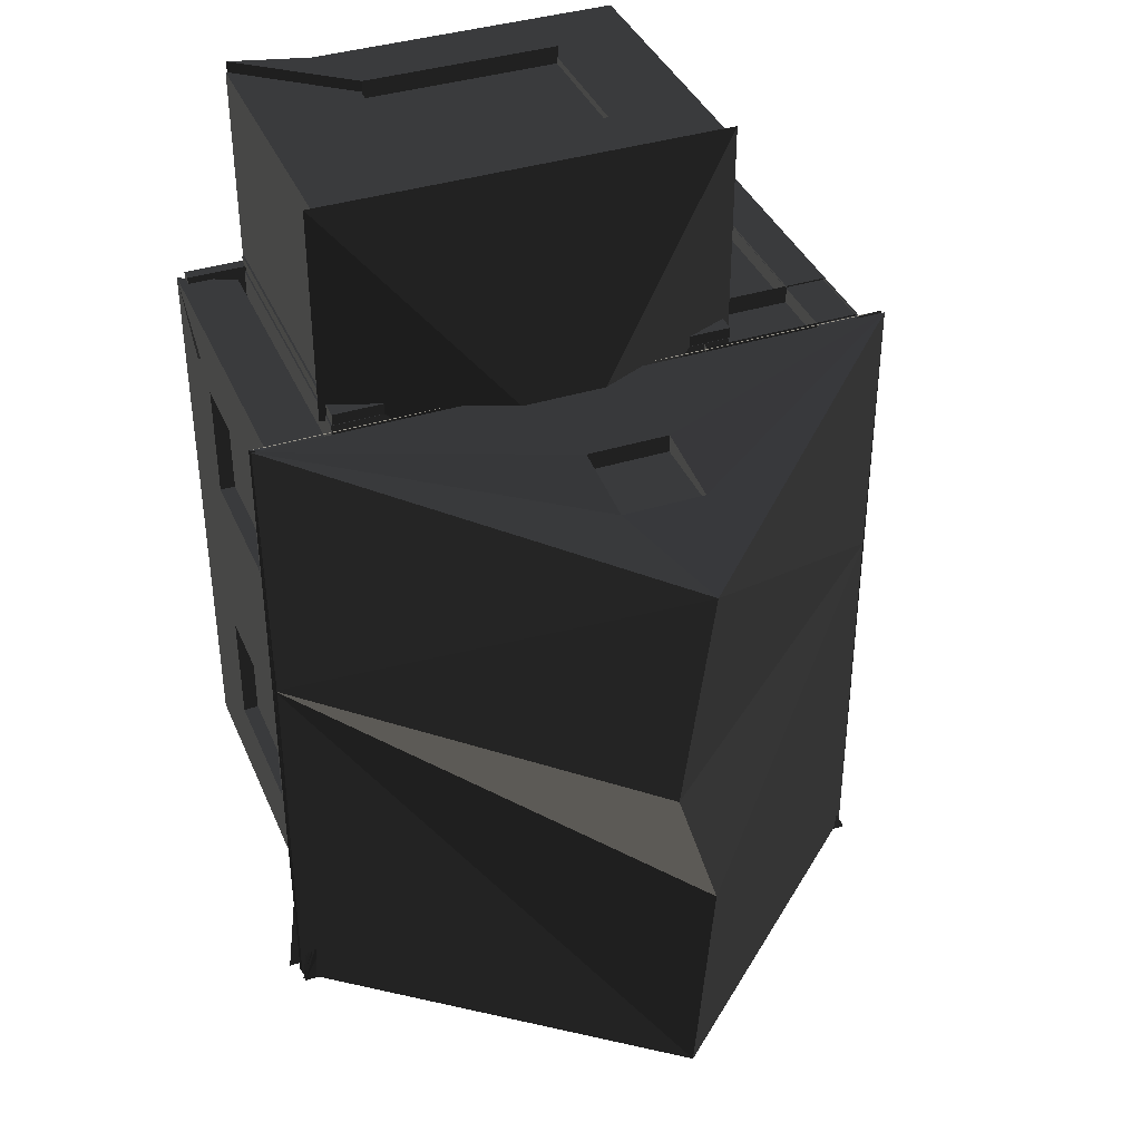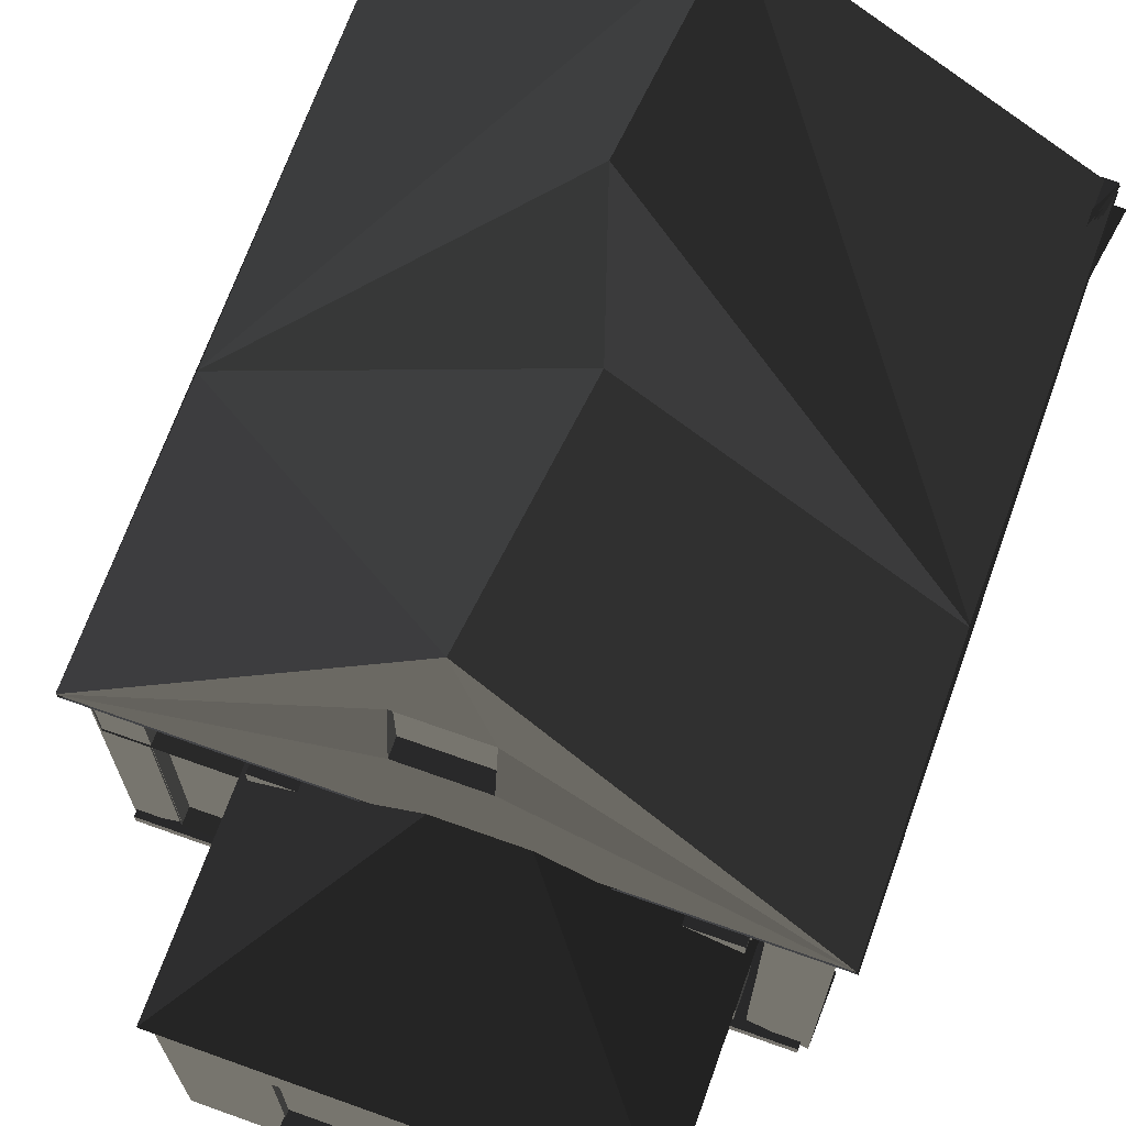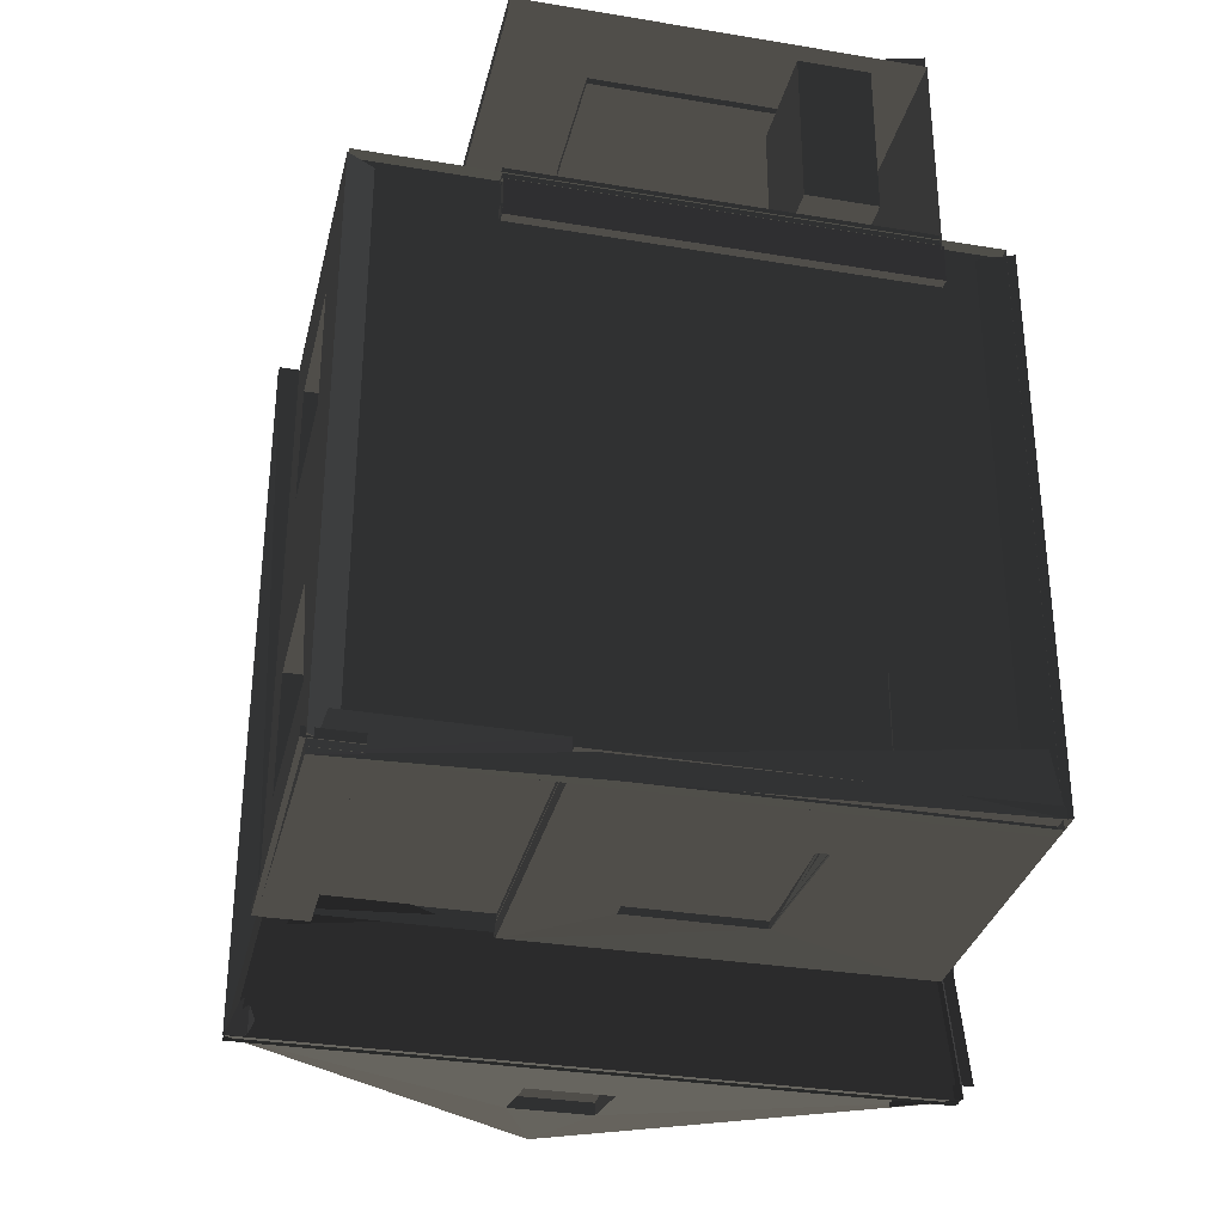
<metadata>
{"format":"obj","ext":"obj","renderer":"f3d","projection":"perspective","resolution":1024,"background":"white","views":[{"elev":38.3,"azim":-21.6,"up":"+Y"},{"elev":69.3,"azim":-160.3,"up":"+Z"},{"elev":-32.1,"azim":166.9,"up":"+Y"}]}
</metadata>
<code>
v -126.3 307.9 -157.6
v -74.23 307.9 -157.6
v -74.23 188.9 -157.6
v -126.3 188.9 -157.6
v -126.3 188.9 -235.5
v -74.23 188.9 -235.5
v -74.23 307.9 -235.5
v -126.3 307.9 -235.5
v 130.8 45.99 -222.6
v 180.8 45.99 -222.6
v 180.8 -90.78 -222.6
v 130.8 -90.78 -222.6
v 130.8 -90.78 -142.9
v 180.8 -90.78 -142.9
v 180.8 45.99 -142.9
v 130.8 45.99 -142.9
v -230.3 -330 9.004
v -217.5 -254.1 -1.97
v 239.2 -330 9.004
v 226.4 -254.1 -1.97
v 76.7 -233.4 0.7842
v 226.2 -233 3.398
v -230.3 171.6 7.26
v -230.3 -330 9.004
v -217.5 -254.1 -1.97
v -217.5 164.5 -1.97
v -230.3 171.6 7.26
v 239.2 171.6 7.26
v 12.4 160.8 25.75
v -35.18 160.8 25.75
v -217.5 164.5 -1.97
v 226.4 164.5 -1.97
v 239.2 -330 9.004
v 226.4 -254.1 -1.97
v 239.2 171.6 7.26
v 226.4 164.5 -1.97
v -230.3 -330 17.3
v -216 -254.1 6.06
v 239.2 -330 17.3
v 76.69 -254.4 0.7348
v -230.3 -37.54 7.26
v 25.11 -141.6 217.6
v -13.8 -22.5 232.9
v 239.2 -37.54 7.26
v 39.58 -299.1 140.3
v 39.58 -299.1 79.13
v -20.93 -299.1 79.13
v -20.93 -299.1 140.3
v 39.58 151.2 142.9
v 39.58 151.2 81.68
v -20.93 151.2 142.9
v -20.93 151.2 81.68
v 39.58 164.6 81.68
v -20.93 164.6 81.68
v 39.58 156.7 142.9
v 6.581 149 235.9
v -20.93 156.7 142.9
v 39.58 -318.3 79.13
v -20.93 -318.3 79.13
v 39.58 -308 140.3
v -20.93 -308 140.3
v 6.583 -293.9 229.7
v -230.3 171.6 7.26
v -230.3 -330 9.004
v -217.5 -254.1 -1.97
v 239.2 -330 9.004
v 226.4 -254.1 -1.97
v 239.2 171.6 7.26
v -217.5 164.5 -1.97
v 226.4 164.5 -1.97
v 191 -220.8 -9.127
v 226.2 -254 3.382
v -172 -198.9 24.18
v -197.8 -218.8 20.5
v -176.3 -254.1 17.45
v -176.3 164.5 17.45
v -189.1 163.4 26.68
v -189.1 -330 28.42
v 125.1 121.8 -13.29
v 124.6 106.2 21.65
v 119.7 121.8 -13.29
v 225.7 155.1 5.875
v 193.5 164.5 17.45
v 193.5 -254.1 17.45
v 225.7 -330 7.619
v -154.4 -164.4 -22.69
v -114.7 -164.4 -22.69
v -114.7 -238.6 -22.69
v -154.4 -238.6 -22.69
v -154.4 -238.6 -226.4
v -114.7 -238.6 -226.4
v -114.7 -164.4 -226.4
v -154.4 -164.4 -226.4
v -155.2 -243.3 -2.944
v 76.36 -243.5 2.381
v -155.2 -243.3 -232.8
v -88.88 -243.5 -55.26
v 7.168 -243.5 -55.26
v -88.88 -243.5 -162.2
v 12.12 -243.5 -162.2
v 76.36 -243.5 -235.8
v 9.369 -248.3 -55.26
v 9.369 -248.3 -162.2
v -88.88 -248.3 -162.2
v -88.88 -248.3 -55.26
v 14.59 -243.5 -162.2
v -89.93 -243.5 -162.2
v 8.323 -243.5 -55.26
v -89.93 -243.5 -55.26
v 8.307 -251.8 -55.24
v 14.57 -251.8 -162.2
v -89.94 -251.8 -162.2
v -89.94 -251.8 -55.24
v -168.8 146 2.618
v -168.8 146 -231.6
v 125.9 146 -231.6
v 125.9 146 2.618
v 125.9 174.5 -10.78
v 125.9 174.5 -232.5
v -168.8 174.5 -232.5
v -168.8 174.5 -10.78
v -168.9 166.1 -10.8
v 125.9 166.1 -10.8
v 125.9 137.7 2.603
v -168.9 137.7 2.603
v -168.9 137.7 -231.6
v 125.9 137.7 -231.6
v 125.9 166.1 -232.6
v -168.9 166.1 -232.6
v 223.2 153.2 -58.65
v 223.2 153.2 -5.698
v 105.7 153.2 -5.698
v 105.7 153.2 -58.65
v 223.3 166 -58.65
v 105.7 166 -58.65
v 105.7 166 -5.702
v 223.3 166 -5.702
v 193 166 -57.22
v 128.2 166 -57.22
v 128.2 166 -221
v 193 166 -221
v 128.2 153.2 -220.9
v 128.2 153.2 -57.21
v 193 153.2 -57.21
v 193 153.2 -220.9
v -212.9 -260.6 -224.6
v 223.9 -260.6 -224.6
v 223.9 170 -224.6
v -212.9 170 -224.6
v -212.9 -260.7 -233.6
v 223.9 -260.7 -233.6
v 223.9 170 -233.6
v -212.9 170 -233.6
v -183.2 163 5.991
v 201.8 163 5.991
v 201.8 -300.2 5.991
v -183.2 -300.2 5.991
v -183.2 163 7.812
v 201.8 163 7.812
v 201.8 -300.1 7.812
v -183.2 -300.1 7.812
v 229 -255 -2.7
v 229 -255 -233.2
v 191.8 -255 -233.2
v 191.8 -255 -2.7
v 191.8 -248.2 -2.716
v 228.9 -248.2 -2.716
v 228.9 -248.2 -233.2
v 191.8 -248.2 -233.2
v -239.2 -320.3 6.665
v -226.4 -244.5 -4.308
v 230.3 -320.3 6.665
v 217.5 -244.5 -4.308
v 75.55 -238.1 -227
v 75.55 -238.1 -4.889
v 193.1 -238.1 -4.889
v 193.1 -238.1 -227
v 75.53 -250.9 -227
v 193.1 -250.9 -227
v 193.1 -250.9 -4.904
v 75.53 -250.9 -4.904
v -169.9 165.9 -232.6
v 124.8 165.9 -232.6
v 124.8 137.4 -231.6
v -169.9 137.4 -231.6
v -169.9 137.4 2.603
v 124.8 137.4 2.603
v 124.8 165.9 -10.8
v -169.9 165.9 -10.8
v -86.9 330 -172.6
v 59.06 330 -172.6
v -166.4 330 -235.9
v 10.5 -245.3 -53.9
v 10.5 -245.3 -160.8
v 76.83 -245.6 -231.4
v -215.8 -245.3 -234.4
v 76.83 -245.6 -1.588
v -215.8 -245.3 3.738
v -94.02 -245.3 -160.8
v -87.75 -245.3 -53.9
v 76.81 -253.9 -1.603
v -215.9 -253.7 3.722
v 76.81 -253.9 -231.5
v 10.48 -253.7 -53.92
v -87.77 -253.7 -53.92
v 10.48 -253.7 -160.8
v -94.03 -253.7 -160.8
v -215.9 -253.7 -234.4
v -166.4 321.6 -235.9
v 59.04 321.6 -172.6
v -86.92 321.6 -172.6
v 179.2 -109.9 -34.61
v 179.2 -198.3 -142.4
v 179.2 -109.9 -142.4
v 179.2 -198.3 -34.61
v 179.2 21.92 -34.61
v 179.2 110.3 -34.61
v 179.2 21.92 -142.4
v 179.2 110.3 -142.4
v 192.6 -109.9 -34.61
v 192.6 21.92 -34.61
v 192.6 21.92 -142.4
v 192.6 110.3 -142.4
v 192.6 -109.9 -142.4
v 192.6 -198.3 -142.4
v 192.6 110.3 -34.61
v 192.6 164.9 -216.5
v 192.6 -253.7 -216.5
v 192.6 -198.3 -34.61
v 224.8 -329.6 5.28
v 192.6 -253.7 15.11
v 192.6 164.9 15.11
v 224.8 155.6 3.537
v -159.3 104.5 2.909
v -146.4 97.39 -6.321
v 223.9 110.3 -207
v -219.9 126.8 -184.8
v -177.2 -253.7 -216.5
v -177.2 164.9 -216.5
v -177.2 -109.9 -142.4
v -177.2 -109.9 -34.61
v -177.2 -198.3 -34.61
v -177.2 -198.3 -142.4
v -177.2 21.92 -142.4
v -177.2 21.92 -34.61
v -177.2 110.3 -142.4
v -177.2 110.3 -34.61
v -166 -109.9 -34.61
v -166 -198.3 -34.61
v -166 -109.9 -142.4
v -166 -198.3 -142.4
v -166 21.92 -34.61
v -166 110.3 -142.4
v -166 21.92 -142.4
v -166 110.3 -34.61
v -190 -329.6 26.08
v -190 163.8 24.34
v -177.2 164.9 15.11
v -177.2 -253.7 15.11
v -218.4 -205.5 -231.4
v 225.4 -266 -234.1
v -198.7 -218.4 18.17
v -172.9 -198.5 21.85
v 225.3 -253.6 1.044
v 190 -220.4 -11.47
v 225.4 164.9 -4.308
v -218.4 164.9 -4.308
v 238.3 172.1 4.922
v 225.4 -253.7 -4.308
v 238.3 -329.6 6.665
v -218.4 -253.7 -4.308
v -231.2 -329.6 6.665
v -231.2 172.1 4.922
v 75.77 -253.9 -1.603
v 238.3 -329.6 14.96
v -216.9 -253.7 3.722
v -231.2 -329.6 14.96
v 75.77 -253.9 -231.5
v 9.435 -253.7 -53.92
v -88.82 -253.7 -53.92
v 9.435 -253.7 -160.8
v -95.08 -253.7 -160.8
v -216.9 -253.7 -234.4
v -88.82 -248.9 -53.92
v -88.82 -248.9 -160.8
v 9.435 -248.9 -160.8
v 9.435 -248.9 -53.92
v 225.4 164.9 -4.308
v 225.4 164.9 -235.9
v 238.3 172.1 4.922
v 225.4 -253.7 -4.308
v 238.3 -329.6 6.665
v 225.4 -198.3 -54.03
v 225.4 -253.7 -235.9
v 225.4 110.3 -54.03
v 225.4 -198.3 -197.5
v 225.4 -109.9 -161.8
v 225.4 110.3 -161.8
v 225.4 21.92 -161.8
v 225.4 21.92 -54.03
v 225.4 -109.9 -54.03
v 212 110.3 -161.8
v 212 110.3 -54.03
v 212 21.92 -161.8
v 212 21.92 -54.03
v 212 -198.3 -54.03
v 212 -198.3 -161.8
v 212 -109.9 -161.8
v 212 -109.9 -54.03
v -218.4 164.9 -235.9
v 225.4 164.9 -4.308
v 225.4 164.9 -235.9
v -218.4 164.9 -4.308
v -167.4 161.2 -31.85
v -167.4 321.6 -235.9
v -167.4 161.2 -235.9
v -167.4 321.6 -31.85
v -36.1 161.2 23.41
v 11.48 161.2 23.41
v 131.6 325.2 -25.92
v -173.8 325.2 -25.92
v 125.2 321.6 -31.84
v 131.6 161.2 -25.92
v 125.2 161.2 -31.85
v -173.8 161.2 -25.92
v 238.3 172.1 4.922
v -231.2 172.1 4.922
v 125.7 308.7 -32.27
v 125.7 308.7 -235.9
v 125.2 321.6 -235.9
v 58 321.6 -75.88
v 58 321.6 -172.6
v -87.96 321.6 -172.6
v -87.96 321.6 -75.88
v -87.96 316.6 -172.6
v 58 316.6 -75.88
v 58 316.6 -172.6
v -87.96 316.6 -75.88
v 120.3 308.7 -235.9
v 120.3 308.7 -32.28
v -218.4 164.9 -235.9
v -218.4 164.9 -4.308
v -218.4 -253.7 -4.308
v -231.2 -329.6 6.665
v -231.2 172.1 4.922
v -218.4 -253.7 -235.9
v -207.2 110.3 -54.03
v -207.2 110.3 -161.8
v -207.2 21.92 -161.8
v -207.2 21.92 -54.03
v -207.2 -198.3 -161.8
v -207.2 -198.3 -54.03
v -207.2 -109.9 -161.8
v -207.2 -109.9 -54.03
v -218.4 110.3 -54.03
v -218.4 110.3 -161.8
v -218.4 21.92 -54.03
v -218.4 21.92 -161.8
v -218.4 -198.3 -161.8
v -218.4 -198.3 -54.03
v -218.4 -109.9 -54.03
v -218.4 -109.9 -161.8
v 75.78 -233 -228.5
v 225.4 -232.5 -229.1
v 225.3 -232.6 1.06
v 75.78 -233 -1.554
v -6.391 -11.42 -183.8
v -6.391 -113.2 -183.8
v -164.9 -113.2 -183.8
v -164.9 -11.42 -183.8
v -167.9 6.421 -183.9
v 8.196 6.421 -183.9
v 8.196 -106.7 -183.9
v -167.9 -106.7 -183.9
v -167.9 -106.7 -224.5
v 8.196 -106.7 -224.5
v 8.196 6.421 -224.5
v -167.9 6.421 -224.5
g group0
g group1
g group2
g group3
g group4
g group5
f 2 6 3
f 6 2 7
f 4 8 1
f 8 4 5
f 2 8 7
f 8 2 1
f 6 4 3
f 4 6 5
f 4 2 3
f 2 4 1
f 6 8 5
f 8 6 7
g group6
f 11 9 12
f 9 11 10
f 13 15 14
f 15 13 16
f 11 13 14
f 13 11 12
f 15 9 10
f 9 15 16
f 13 9 16
f 9 13 12
f 15 11 14
f 11 15 10
g group7
g group8
f 18 19 20
f 17 19 18
g group9
f 23 25 26
f 23 24 25
f 28 31 32
f 28 27 31
f 34 35 36
f 33 35 34
f 38 39 40
f 37 39 38
f 67 68 70
f 66 68 67
f 63 65 69
f 63 64 65
f 68 69 70
f 68 63 69
f 61 62 60
f 62 61 64
f 61 59 64
f 64 59 66
f 60 62 66
f 59 58 66
f 58 60 66
f 56 57 55
f 57 56 63
f 54 57 63
f 54 63 68
f 56 55 68
f 55 53 68
f 53 54 68
f 51 52 50
f 49 51 50
f 47 48 46
f 48 45 46
f 51 57 52
f 57 54 52
f 55 57 49
f 57 51 49
f 53 55 50
f 55 49 50
f 52 53 50
f 52 54 53
f 59 61 47
f 61 48 47
f 48 60 45
f 48 61 60
f 45 60 46
f 60 58 46
f 58 47 46
f 59 47 58
f 56 68 44
f 43 56 44
f 66 62 44
f 62 42 44
f 42 43 44
f 63 56 41
f 56 43 41
f 62 64 41
f 43 42 41
f 42 62 41
f 72 71 73
f 40 39 71
f 72 40 71
f 73 71 74
f 37 38 73
f 74 37 73
f 74 39 37
f 71 39 74
f 76 75 77
f 23 26 76
f 77 23 76
f 75 78 77
f 25 24 78
f 75 25 78
f 77 24 23
f 78 24 77
f 83 82 84
f 36 35 82
f 83 36 82
f 84 82 85
f 33 34 84
f 85 33 84
f 85 35 33
f 82 35 85
f 21 72 22
f 72 21 40
g group10
g group11
g group12
f 87 91 88
f 91 87 92
f 89 93 86
f 93 89 90
f 87 93 92
f 93 87 86
f 91 89 88
f 89 91 90
f 89 87 88
f 87 89 86
f 91 93 90
f 93 91 92
g group13
f 100 103 99
f 99 103 104
f 97 99 104
f 105 97 104
f 102 98 97
f 102 97 105
f 100 98 103
f 98 102 103
f 102 105 104
f 103 102 104
f 95 98 100
f 95 94 98
f 95 100 101
f 101 100 96
f 100 99 96
f 99 97 96
f 98 94 97
f 97 94 96
g group14
f 110 109 113
f 109 110 108
f 109 112 113
f 112 109 107
f 112 106 111
f 106 112 107
f 111 108 110
f 108 111 106
g group15
f 120 122 121
f 122 120 129
f 129 119 128
f 119 129 120
f 123 119 118
f 119 123 128
f 123 121 122
f 121 123 118
f 116 124 117
f 124 116 127
f 127 115 126
f 115 127 116
f 125 115 114
f 115 125 126
f 125 117 124
f 117 125 114
f 119 121 118
f 121 119 120
f 117 115 116
f 115 117 114
g group16
f 136 133 132
f 133 136 135
f 131 136 132
f 136 131 137
f 130 137 131
f 137 130 134
f 133 134 130
f 134 133 135
f 133 131 132
f 131 133 130
g group17
f 144 142 145
f 142 144 143
f 142 141 145
f 141 142 140
f 145 138 144
f 138 145 141
f 144 139 143
f 139 144 138
f 139 142 143
f 142 139 140
g group18
f 152 149 148
f 149 152 153
f 147 152 148
f 152 147 151
f 146 151 147
f 151 146 150
f 149 150 146
f 150 149 153
f 147 149 146
f 149 147 148
g group19
f 160 158 161
f 158 160 159
f 158 157 161
f 157 158 154
f 161 156 160
f 156 161 157
f 160 155 159
f 155 160 156
f 155 158 159
f 158 155 154
g group20
f 164 166 165
f 166 164 169
f 163 169 164
f 169 163 168
f 167 163 162
f 163 167 168
f 165 167 162
f 167 165 166
f 165 163 164
f 163 165 162
g group21
f 171 172 173
f 170 172 171
g group22
f 180 177 176
f 177 180 179
f 180 175 181
f 175 180 176
f 174 181 175
f 181 174 178
f 178 177 179
f 177 178 174
f 177 175 176
f 175 177 174
g group23
f 184 182 185
f 182 184 183
f 186 188 187
f 188 186 189
f 184 186 187
f 186 184 185
f 188 182 183
f 182 188 189
f 185 189 186
f 189 185 182
f 188 184 187
f 184 188 183
g group24
f 199 205 200
f 205 199 207
f 202 197 201
f 197 202 198
f 202 196 198
f 196 202 208
f 195 208 203
f 208 195 196
f 207 194 206
f 194 207 199
f 204 194 193
f 194 204 206
f 204 200 205
f 200 204 193
f 195 201 197
f 201 195 203
f 209 191 210
f 191 209 192
f 210 190 211
f 190 210 191
f 211 192 209
f 192 211 190
f 191 192 190
g group25
f 264 366 274
f 366 264 365
f 363 274 366
f 274 363 278
f 264 364 365
f 364 264 261
f 363 261 278
f 261 363 364
f 225 213 224
f 213 214 224
f 224 220 214
f 214 220 212
f 220 229 215
f 220 215 212
f 229 213 225
f 229 215 213
f 219 223 222
f 218 219 222
f 221 218 222
f 221 216 218
f 221 217 226
f 221 216 217
f 223 226 219
f 219 226 217
f 214 212 215
f 214 215 213
f 218 217 216
f 218 219 217
f 222 221 220
f 221 232 220
f 220 232 231
f 222 220 224
f 227 222 224
f 228 294 227
f 294 289 227
f 227 224 228
f 220 231 229
f 221 226 232
f 227 223 222
f 227 226 223
f 228 224 225
f 228 225 229
f 227 289 232
f 289 288 232
f 227 232 226
f 231 291 228
f 291 294 228
f 228 229 231
f 233 290 230
f 230 290 292
f 230 292 231
f 292 291 231
f 231 233 230
f 232 288 233
f 288 290 233
f 232 233 231
f 235 313 234
f 313 327 234
f 237 310 235
f 310 313 235
f 311 312 236
f 241 259 258
f 245 241 258
f 241 242 259
f 243 259 242
f 238 346 259
f 346 343 259
f 238 259 243
f 238 243 240
f 238 240 244
f 239 341 238
f 341 346 238
f 239 238 244
f 245 258 247
f 239 244 246
f 239 246 247
f 258 342 239
f 342 341 239
f 239 247 258
f 244 240 241
f 244 241 245
f 243 240 251
f 251 240 250
f 240 241 250
f 241 248 250
f 248 242 241
f 248 249 242
f 243 242 249
f 251 243 249
f 244 246 254
f 246 253 254
f 244 245 252
f 254 244 252
f 255 245 247
f 252 245 255
f 246 247 253
f 247 255 253
f 250 249 248
f 250 251 249
f 254 252 255
f 254 255 253
f 256 344 257
f 257 344 345
f 259 343 256
f 343 344 256
f 259 256 257
f 257 345 258
f 345 342 258
f 258 259 257
f 263 276 260
f 276 283 260
f 260 283 261
f 283 278 261
f 262 277 263
f 277 276 263
f 264 274 265
f 274 275 265
f 268 273 267
f 268 267 266
f 273 272 271
f 273 271 267
f 270 268 269
f 269 268 266
f 282 285 281
f 281 285 286
f 279 281 286
f 287 279 286
f 284 280 279
f 284 279 287
f 282 280 285
f 280 284 285
f 284 287 286
f 285 284 286
f 276 280 282
f 276 274 280
f 276 282 283
f 283 282 278
f 282 281 278
f 281 279 278
f 280 274 279
f 279 274 278
f 277 275 276
f 276 275 274
f 296 307 297
f 307 308 297
f 308 301 297
f 309 301 308
f 306 293 301
f 309 306 301
f 296 307 293
f 307 306 293
f 302 298 299
f 304 302 299
f 300 304 299
f 300 305 304
f 295 303 300
f 303 305 300
f 302 295 298
f 303 295 302
f 306 309 308
f 307 306 308
f 305 303 304
f 303 302 304
f 301 300 299
f 301 288 300
f 291 288 301
f 297 301 299
f 297 299 289
f 294 297 289
f 293 291 301
f 288 295 300
f 299 298 289
f 298 295 289
f 296 297 294
f 293 296 294
f 295 288 289
f 291 293 294
f 292 290 291
f 291 290 288
f 339 328 340
f 329 328 339
f 338 334 333
f 338 333 335
f 335 333 332
f 335 332 337
f 331 334 336
f 334 338 336
f 332 331 337
f 331 336 337
f 336 338 335
f 336 335 337
f 317 334 331
f 334 317 333
f 333 317 315
f 332 333 315
f 332 315 330
f 331 332 330
f 322 317 331
f 322 331 330
f 328 322 330
f 329 328 330
f 326 327 313
f 326 313 311
f 319 320 323
f 321 318 325
f 320 321 317
f 320 317 322
f 317 325 321
f 314 325 317
f 323 320 322
f 323 322 324
f 318 321 320
f 319 318 320
f 317 314 315
f 315 314 316
f 342 343 361
f 342 361 357
f 343 360 361
f 360 343 359
f 359 343 346
f 362 359 346
f 358 362 346
f 358 346 341
f 355 342 357
f 356 358 341
f 355 356 341
f 342 355 341
f 361 362 358
f 357 361 358
f 359 362 351
f 351 362 353
f 362 361 353
f 361 354 353
f 361 360 354
f 360 352 354
f 352 360 359
f 352 359 351
f 358 356 349
f 356 348 349
f 350 357 358
f 350 358 349
f 355 357 347
f 347 357 350
f 356 355 348
f 355 347 348
f 354 352 353
f 352 351 353
f 347 350 349
f 348 347 349
f 345 344 343
f 345 343 342
g group26
f 372 376 373
f 376 372 377
f 374 378 371
f 378 374 375
f 372 378 377
f 378 372 371
f 376 374 373
f 374 376 375
f 374 370 369
f 370 374 371
f 368 374 369
f 374 368 373
f 367 373 368
f 373 367 372
f 370 372 367
f 372 370 371
f 369 367 368
f 367 369 370

</code>
